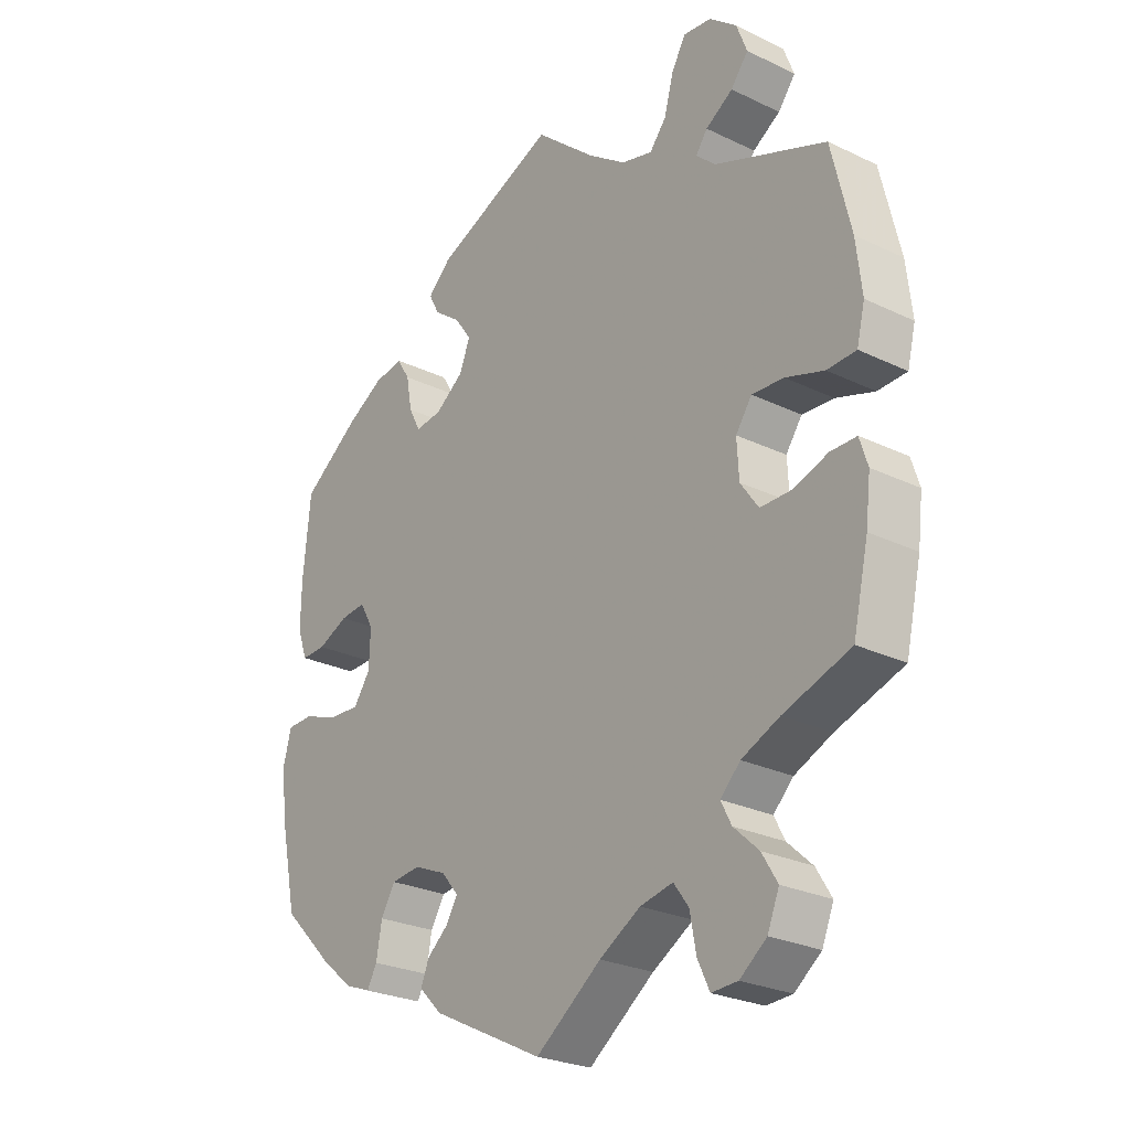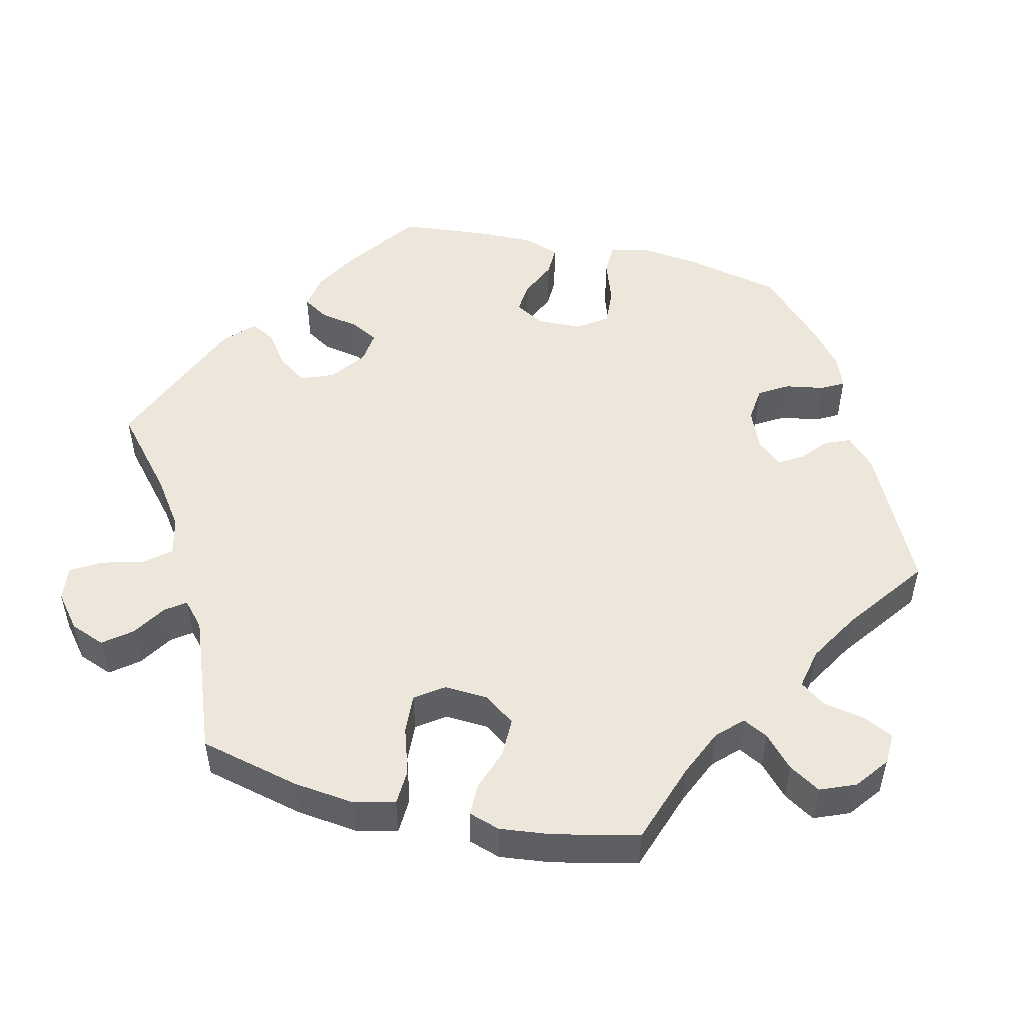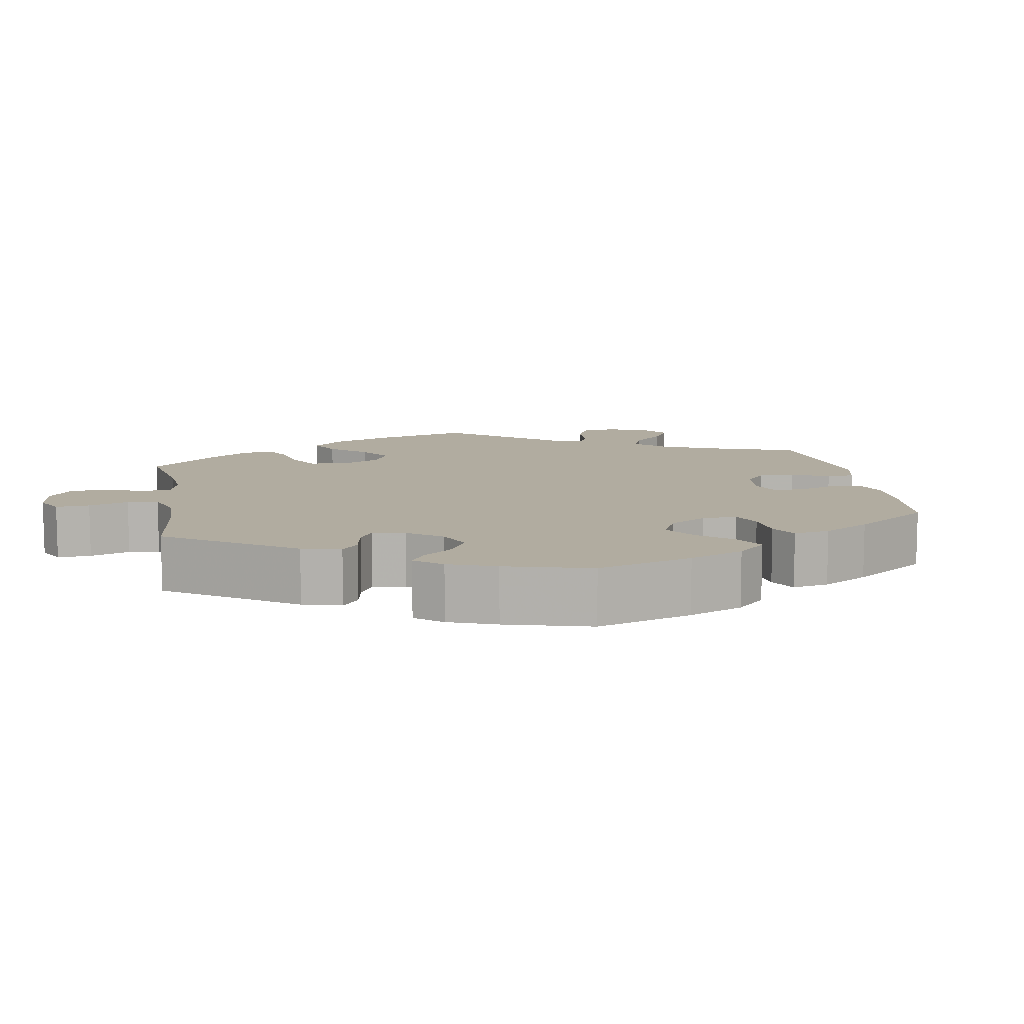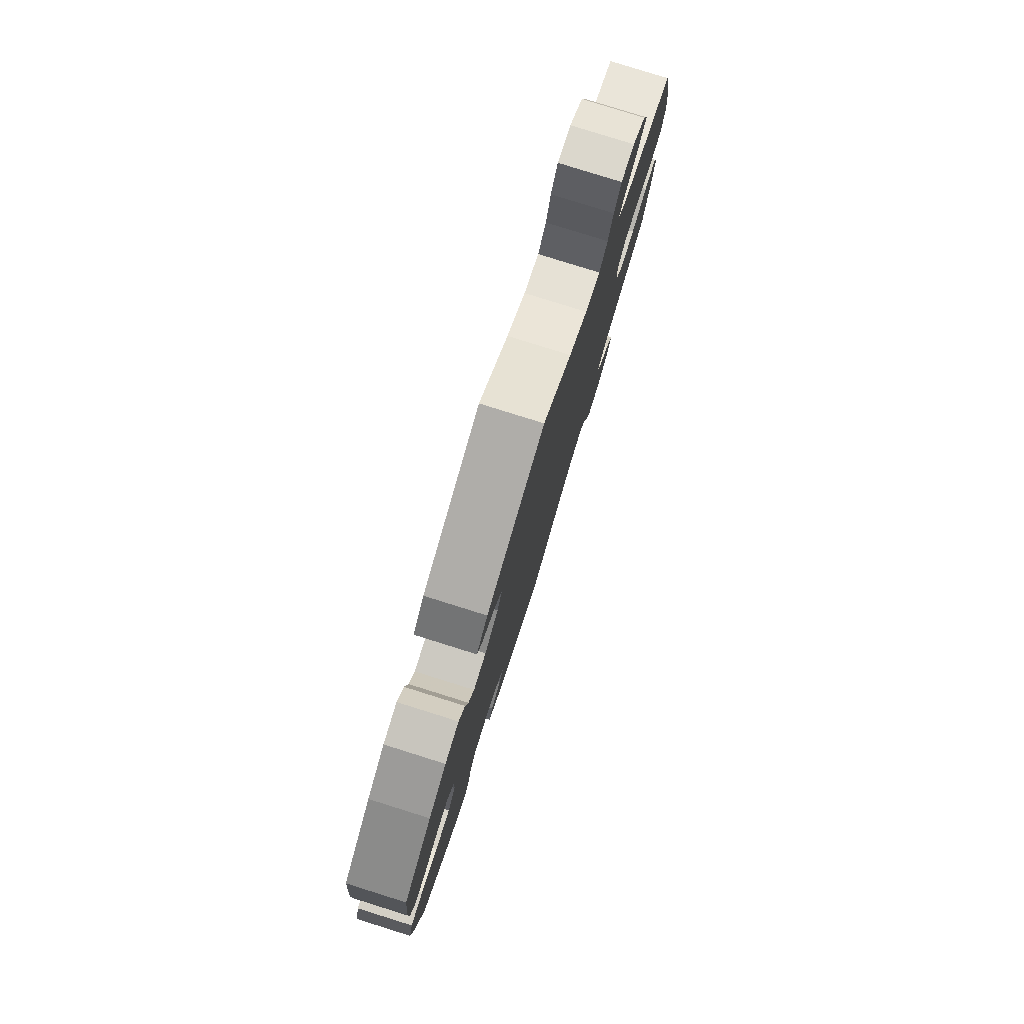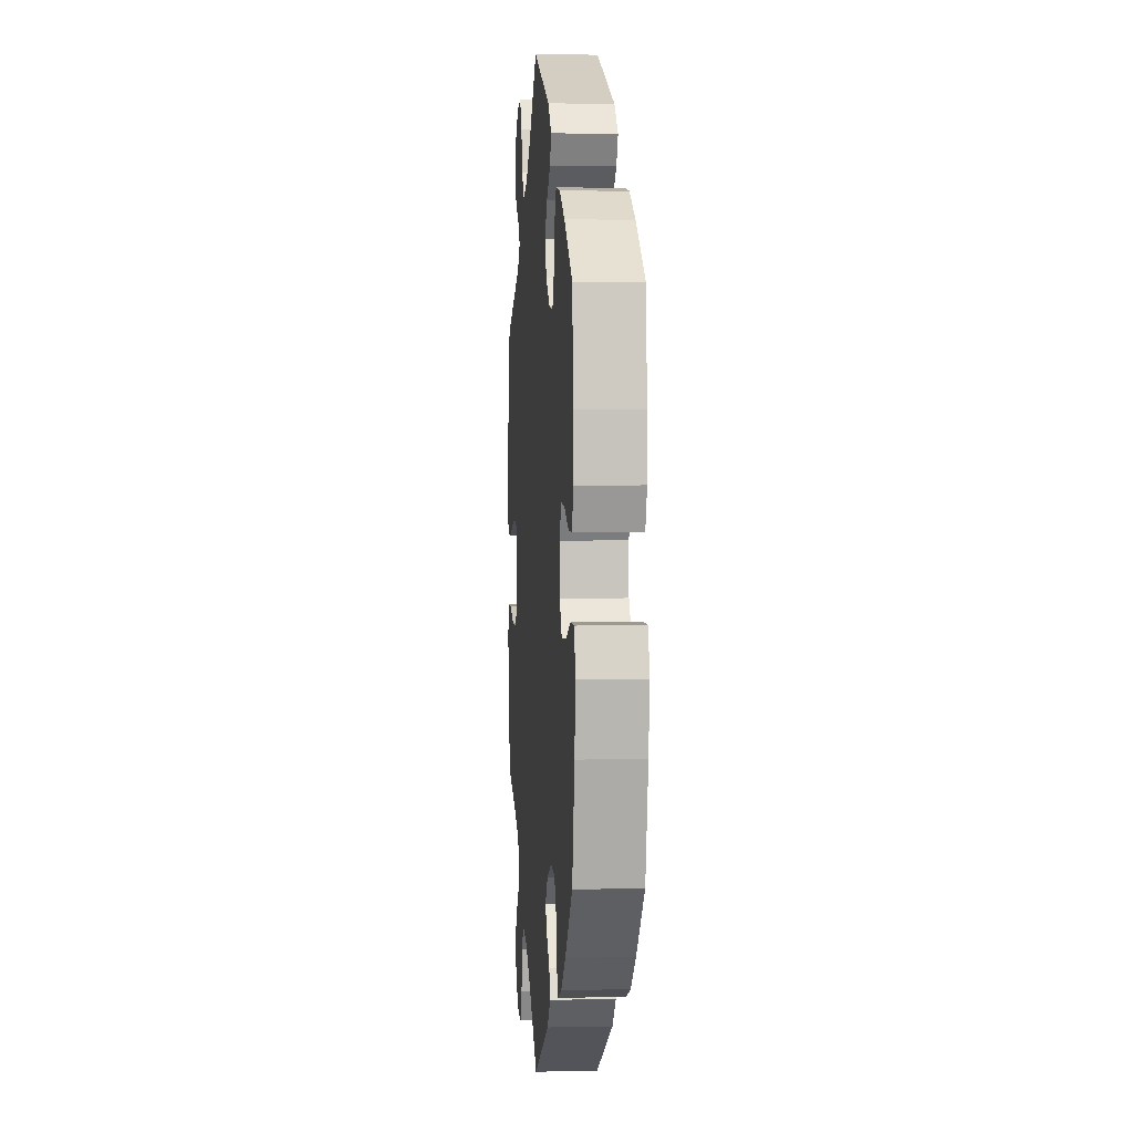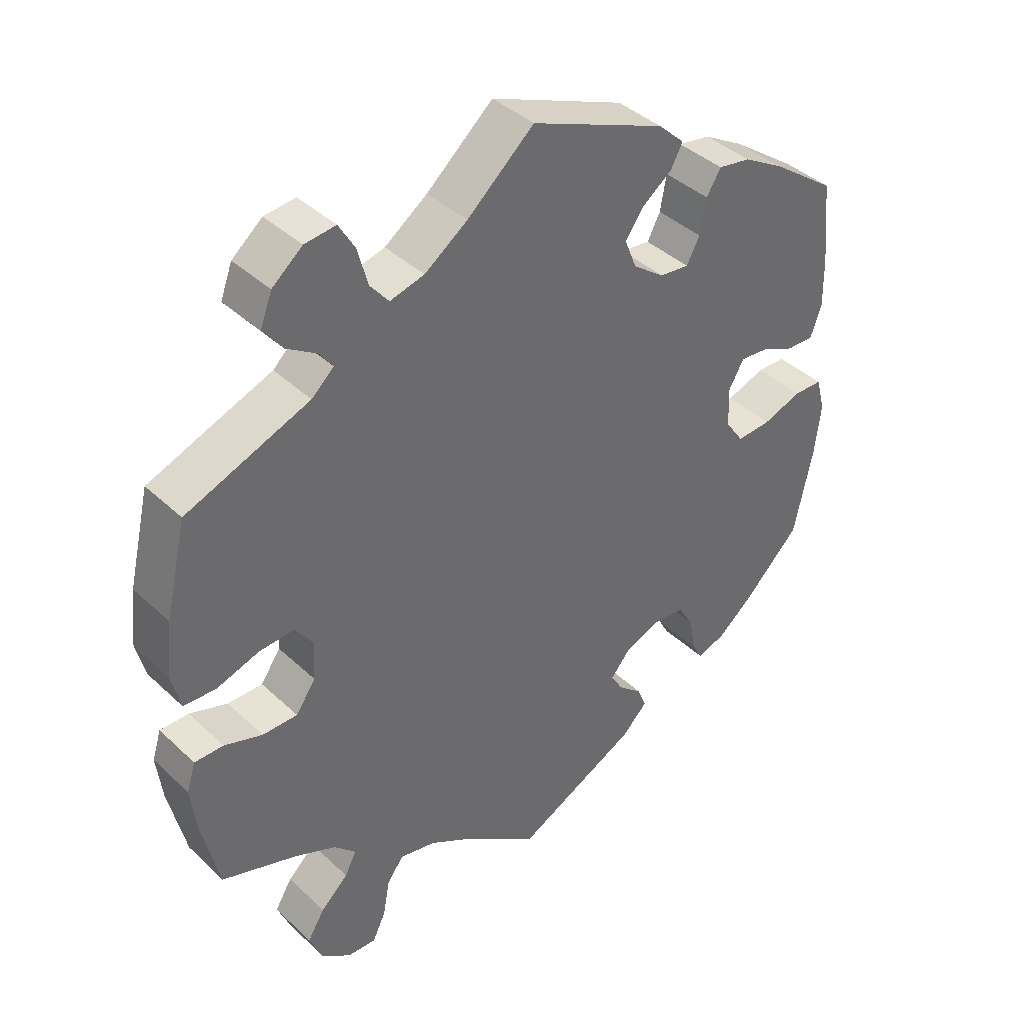
<metadata>
{"format":"obj","ext":"obj","renderer":"f3d","projection":"perspective","resolution":1024,"background":"white","views":[{"elev":-26.0,"azim":52.6,"up":"+Z"},{"elev":50.8,"azim":103.6,"up":"+Y"},{"elev":10.1,"azim":-129.8,"up":"+Y"},{"elev":79.8,"azim":-72.6,"up":"+Z"},{"elev":2.2,"azim":-94.6,"up":"+Z"},{"elev":40.0,"azim":138.9,"up":"+Z"}]}
</metadata>
<code>
v 0.531 0.07 0.158
v 0.54 0.07 0.078
v 0.527 0.07 0.025
v 0.48 0.07 0.023
v 0.418 0.07 0.043
v 0.367 0.07 0.046
v 0.341 0.07 0.009
v 0.344 0.07 -0.048
v 0.373 0.07 -0.089
v 0.424 0.07 -0.089
v 0.479 0.07 -0.07
v 0.521 0.07 -0.07
v 0.534 0.07 -0.111
v 0.526 0.07 -0.178
v 0.501 0.07 -0.288
v 0.393 0.07 -0.325
v 0.332 0.07 -0.352
v 0.3 0.07 -0.384
v 0.317 0.07 -0.417
v 0.357 0.07 -0.454
v 0.382 0.07 -0.495
v 0.363 0.07 -0.541
v 0.32 0.07 -0.574
v 0.278 0.07 -0.576
v 0.259 0.07 -0.536
v 0.249 0.07 -0.482
v 0.225 0.07 -0.449
v 0.172 0.07 -0.46
v 0.106 0.07 -0.499
v 0 0.07 -0.577
v -0.18 0.07 -0.488
v -0.217 0.07 -0.451
v -0.204 0.07 -0.419
v -0.169 0.07 -0.389
v -0.151 0.07 -0.359
v -0.179 0.07 -0.326
v -0.231 0.07 -0.304
v -0.278 0.07 -0.309
v -0.301 0.07 -0.347
v -0.31 0.07 -0.398
v -0.326 0.07 -0.427
v -0.368 0.07 -0.411
v -0.419 0.07 -0.369
v -0.501 0.07 -0.288
v -0.528 0.07 -0.161
v -0.537 0.07 -0.085
v -0.524 0.07 -0.035
v -0.482 0.07 -0.034
v -0.425 0.07 -0.054
v -0.375 0.07 -0.057
v -0.348 0.07 -0.018
v -0.346 0.07 0.04
v -0.368 0.07 0.079
v -0.409 0.07 0.075
v -0.458 0.07 0.053
v -0.498 0.07 0.052
v -0.514 0.07 0.097
v -0.513 0.07 0.168
v -0.501 0.07 0.289
v -0.408 0.07 0.356
v -0.349 0.07 0.39
v -0.302 0.07 0.398
v -0.281 0.07 0.364
v -0.272 0.07 0.313
v -0.253 0.07 0.277
v -0.21 0.07 0.282
v -0.164 0.07 0.316
v -0.147 0.07 0.359
v -0.174 0.07 0.397
v -0.217 0.07 0.429
v -0.234 0.07 0.461
v -0.196 0.07 0.497
v 0 0.07 0.578
v 0.097 0.07 0.494
v 0.159 0.07 0.45
v 0.209 0.07 0.437
v 0.236 0.07 0.47
v 0.251 0.07 0.525
v 0.274 0.07 0.564
v 0.319 0.07 0.559
v 0.363 0.07 0.523
v 0.38 0.07 0.478
v 0.352 0.07 0.442
v 0.308 0.07 0.414
v 0.289 0.07 0.388
v 0.321 0.07 0.359
v 0.5 0.07 0.29
v 0.531 0 0.158
v 0.54 0 0.078
v 0.527 0 0.025
v 0.48 0 0.023
v 0.418 0 0.043
v 0.367 0 0.046
v 0.341 0 0.009
v 0.344 0 -0.048
v 0.373 0 -0.089
v 0.424 0 -0.089
v 0.479 0 -0.07
v 0.521 0 -0.07
v 0.534 0 -0.111
v 0.526 0 -0.178
v 0.501 0 -0.288
v 0.393 0 -0.325
v 0.332 0 -0.352
v 0.3 0 -0.384
v 0.317 0 -0.417
v 0.357 0 -0.454
v 0.382 0 -0.495
v 0.363 0 -0.541
v 0.32 0 -0.574
v 0.278 0 -0.576
v 0.259 0 -0.536
v 0.249 0 -0.482
v 0.225 0 -0.449
v 0.172 0 -0.46
v 0.106 0 -0.499
v 0 0 -0.577
v -0.18 0 -0.488
v -0.217 0 -0.451
v -0.204 0 -0.419
v -0.169 0 -0.389
v -0.151 0 -0.359
v -0.179 0 -0.326
v -0.231 0 -0.304
v -0.278 0 -0.309
v -0.301 0 -0.347
v -0.31 0 -0.398
v -0.326 0 -0.427
v -0.368 0 -0.411
v -0.419 0 -0.369
v -0.501 0 -0.288
v -0.528 0 -0.161
v -0.537 0 -0.085
v -0.524 0 -0.035
v -0.482 0 -0.034
v -0.425 0 -0.054
v -0.375 0 -0.057
v -0.348 0 -0.018
v -0.346 0 0.04
v -0.368 0 0.079
v -0.409 0 0.075
v -0.458 0 0.053
v -0.498 0 0.052
v -0.514 0 0.097
v -0.513 0 0.168
v -0.501 0 0.289
v -0.408 0 0.356
v -0.349 0 0.39
v -0.302 0 0.398
v -0.281 0 0.364
v -0.272 0 0.313
v -0.253 0 0.277
v -0.21 0 0.282
v -0.164 0 0.316
v -0.147 0 0.359
v -0.174 0 0.397
v -0.217 0 0.429
v -0.234 0 0.461
v -0.196 0 0.497
v 0 0 0.578
v 0.097 0 0.494
v 0.159 0 0.45
v 0.209 0 0.437
v 0.236 0 0.47
v 0.251 0 0.525
v 0.274 0 0.564
v 0.319 0 0.559
v 0.363 0 0.523
v 0.38 0 0.478
v 0.352 0 0.442
v 0.308 0 0.414
v 0.289 0 0.388
v 0.321 0 0.359
v 0.5 0 0.29
f 86 87 1 2
f 85 86 2 3
f 81 82 83 84
f 81 84 85
f 80 81 85
f 77 78 79 80
f 76 77 80 85
f 75 76 85 3
f 71 72 73 74
f 69 70 71 74
f 68 69 74 75
f 67 68 75 3
f 61 62 63 64
f 61 64 65
f 60 61 65
f 59 60 65
f 58 59 65
f 57 58 65 66
f 54 55 56 57
f 53 54 57 66
f 46 47 48 49
f 46 49 50
f 45 46 50
f 44 45 50
f 43 44 50 51
f 39 40 41 42
f 38 39 42 43
f 31 32 33 34
f 29 30 31 34
f 28 29 34 35
f 27 28 35 36
f 23 24 25 26
f 23 26 27
f 22 23 27
f 19 20 21 22
f 18 19 22 27
f 17 18 27 36
f 13 14 15 16
f 10 11 12 13
f 9 10 13 16
f 8 9 16 17
f 67 3 4 5
f 67 5 6
f 52 53 66 67
f 51 52 67 6
f 38 43 51 6
f 37 38 6 7
f 17 36 37
f 7 8 17 37
f 89 88 174 173
f 90 89 173 172
f 171 170 169 168
f 172 171 168
f 172 168 167
f 167 166 165 164
f 172 167 164 163
f 90 172 163 162
f 161 160 159 158
f 161 158 157 156
f 162 161 156 155
f 90 162 155 154
f 151 150 149 148
f 152 151 148
f 152 148 147
f 152 147 146
f 152 146 145
f 153 152 145 144
f 144 143 142 141
f 153 144 141 140
f 136 135 134 133
f 137 136 133
f 137 133 132
f 137 132 131
f 138 137 131 130
f 129 128 127 126
f 130 129 126 125
f 121 120 119 118
f 121 118 117 116
f 122 121 116 115
f 123 122 115 114
f 113 112 111 110
f 114 113 110
f 114 110 109
f 109 108 107 106
f 114 109 106 105
f 123 114 105 104
f 103 102 101 100
f 100 99 98 97
f 103 100 97 96
f 104 103 96 95
f 92 91 90 154
f 93 92 154
f 154 153 140 139
f 93 154 139 138
f 93 138 130 125
f 94 93 125 124
f 124 123 104
f 124 104 95 94
f 1 88 89 2
f 2 89 90 3
f 3 90 91 4
f 4 91 92 5
f 5 92 93 6
f 6 93 94 7
f 7 94 95 8
f 8 95 96 9
f 9 96 97 10
f 10 97 98 11
f 11 98 99 12
f 12 99 100 13
f 13 100 101 14
f 14 101 102 15
f 15 102 103 16
f 16 103 104 17
f 17 104 105 18
f 18 105 106 19
f 19 106 107 20
f 20 107 108 21
f 21 108 109 22
f 22 109 110 23
f 23 110 111 24
f 24 111 112 25
f 25 112 113 26
f 26 113 114 27
f 27 114 115 28
f 28 115 116 29
f 29 116 117 30
f 30 117 118 31
f 31 118 119 32
f 32 119 120 33
f 33 120 121 34
f 34 121 122 35
f 35 122 123 36
f 36 123 124 37
f 37 124 125 38
f 38 125 126 39
f 39 126 127 40
f 40 127 128 41
f 41 128 129 42
f 42 129 130 43
f 43 130 131 44
f 44 131 132 45
f 45 132 133 46
f 46 133 134 47
f 47 134 135 48
f 48 135 136 49
f 49 136 137 50
f 50 137 138 51
f 51 138 139 52
f 52 139 140 53
f 53 140 141 54
f 54 141 142 55
f 55 142 143 56
f 56 143 144 57
f 57 144 145 58
f 58 145 146 59
f 59 146 147 60
f 60 147 148 61
f 61 148 149 62
f 62 149 150 63
f 63 150 151 64
f 64 151 152 65
f 65 152 153 66
f 66 153 154 67
f 67 154 155 68
f 68 155 156 69
f 69 156 157 70
f 70 157 158 71
f 71 158 159 72
f 72 159 160 73
f 73 160 161 74
f 74 161 162 75
f 75 162 163 76
f 76 163 164 77
f 77 164 165 78
f 78 165 166 79
f 79 166 167 80
f 80 167 168 81
f 81 168 169 82
f 82 169 170 83
f 83 170 171 84
f 84 171 172 85
f 85 172 173 86
f 86 173 174 87
f 87 174 88 1

</code>
